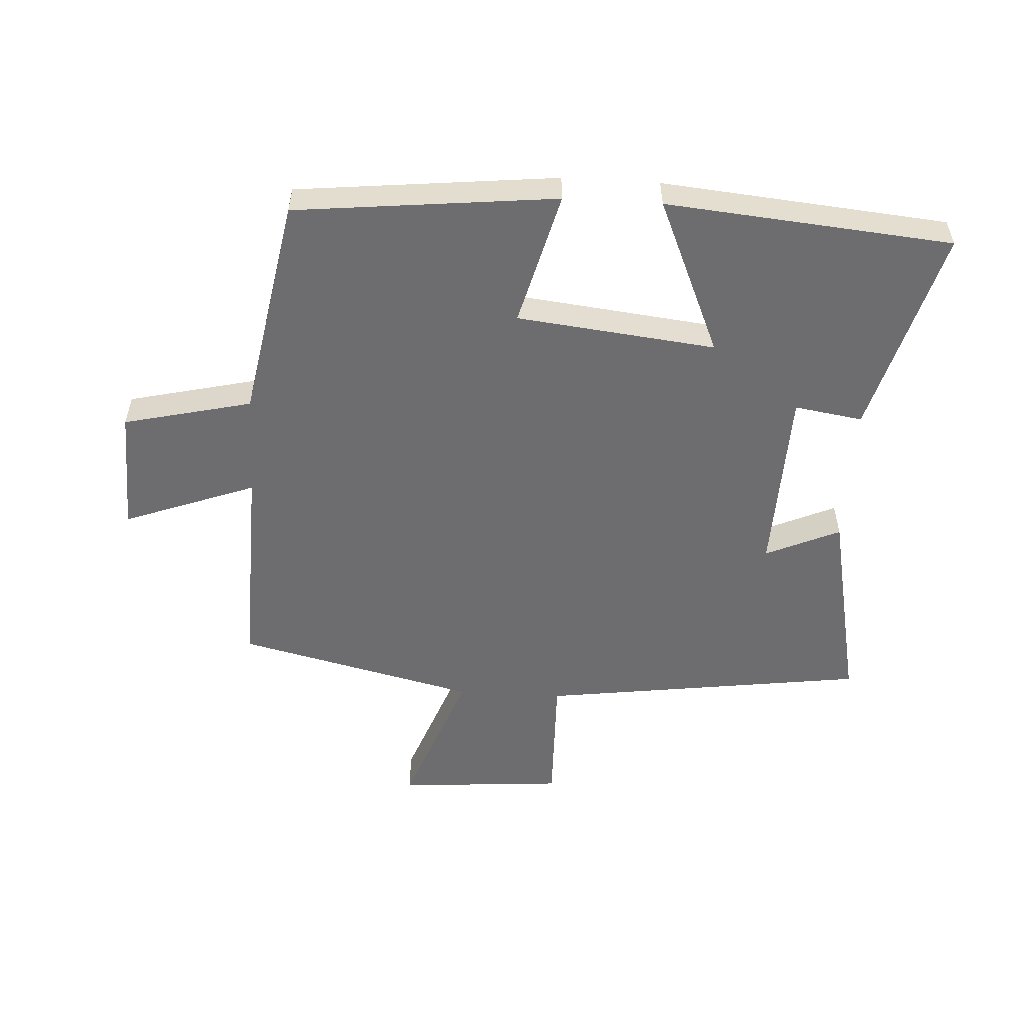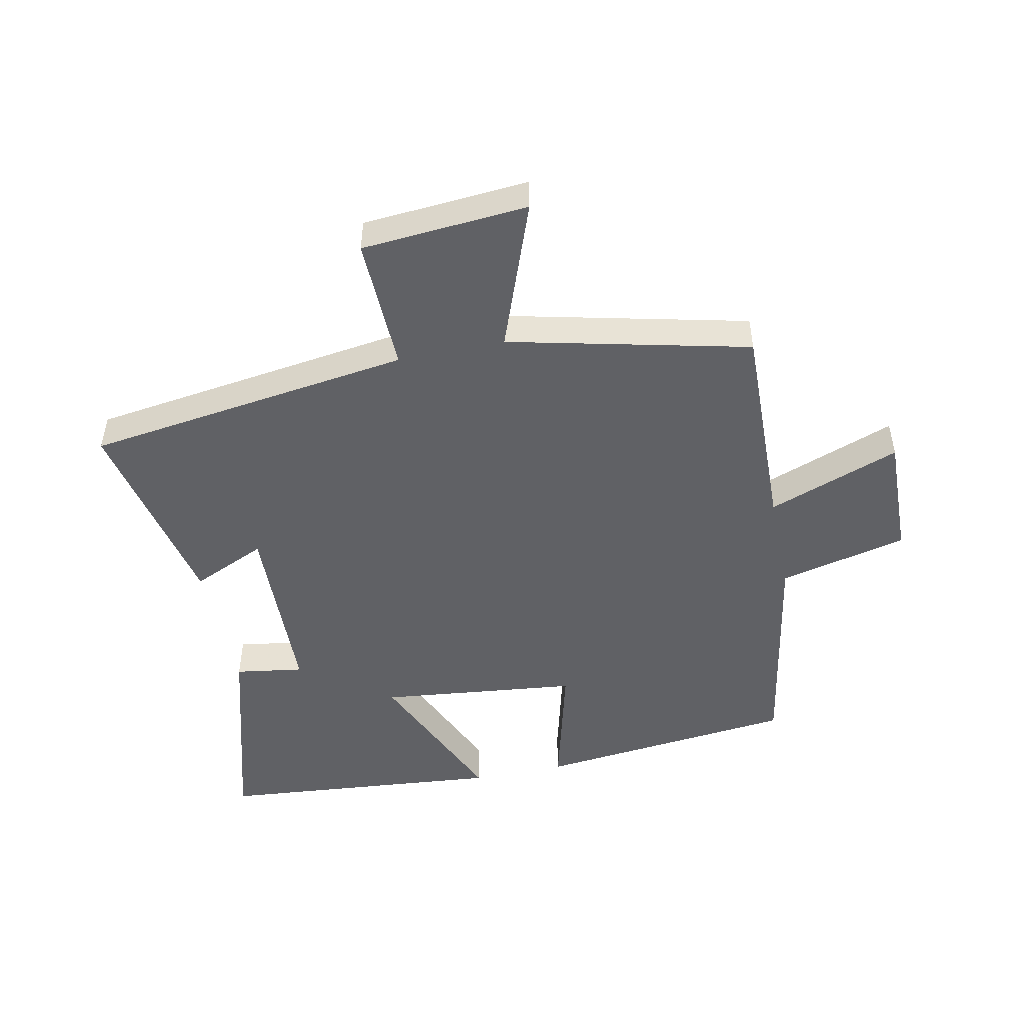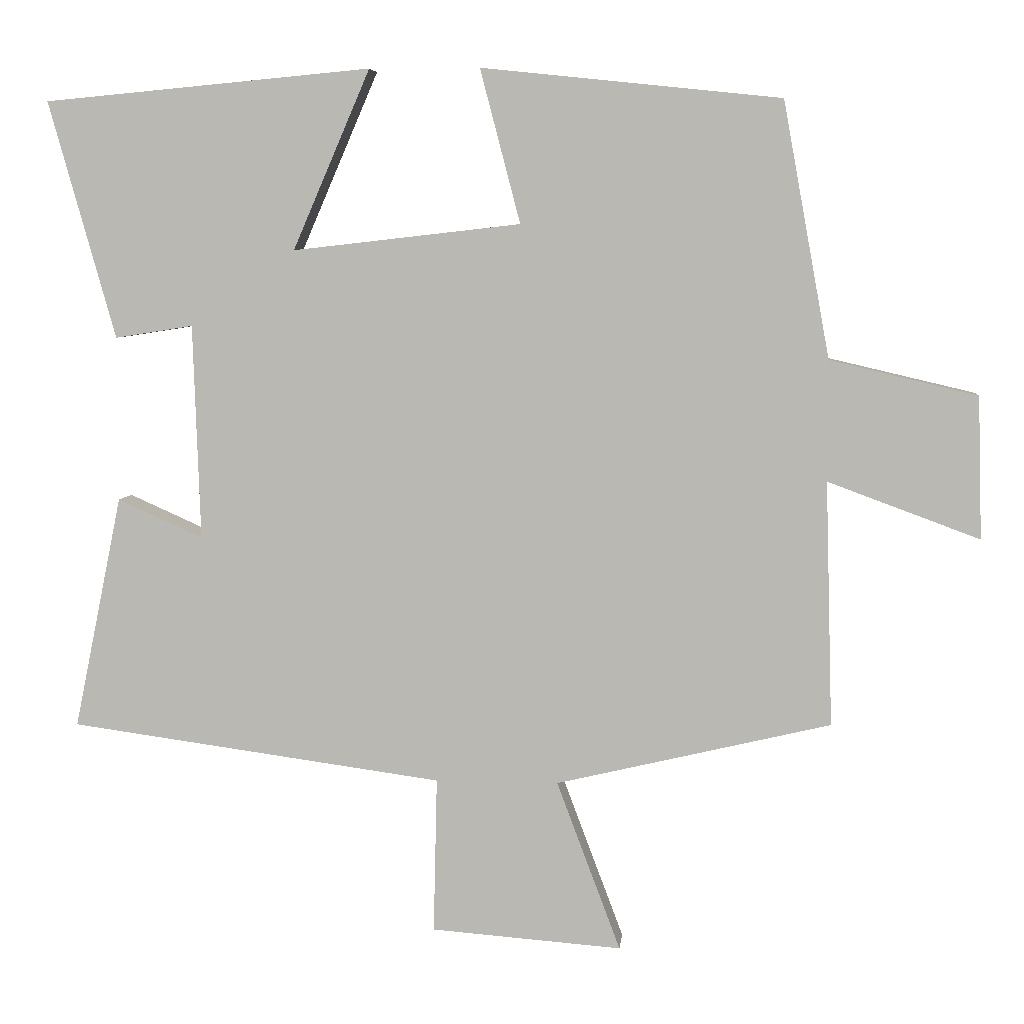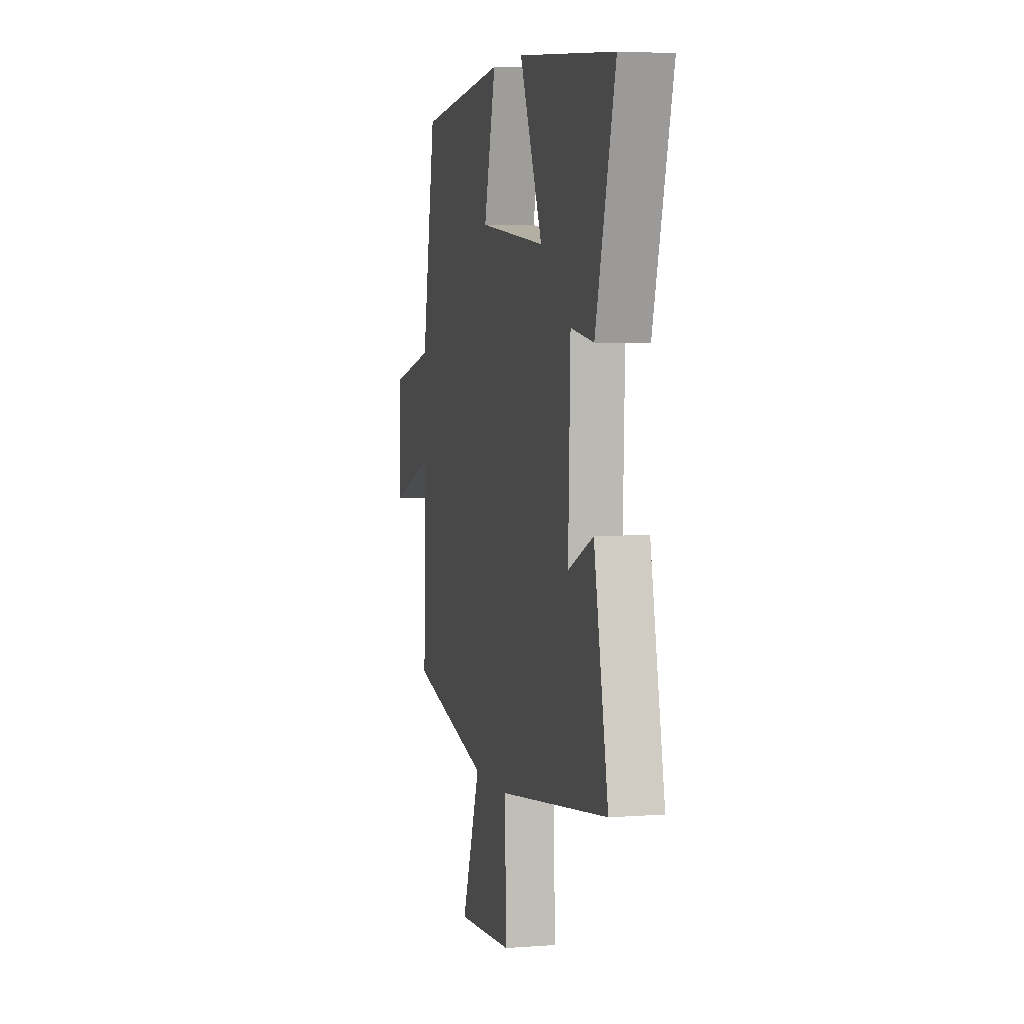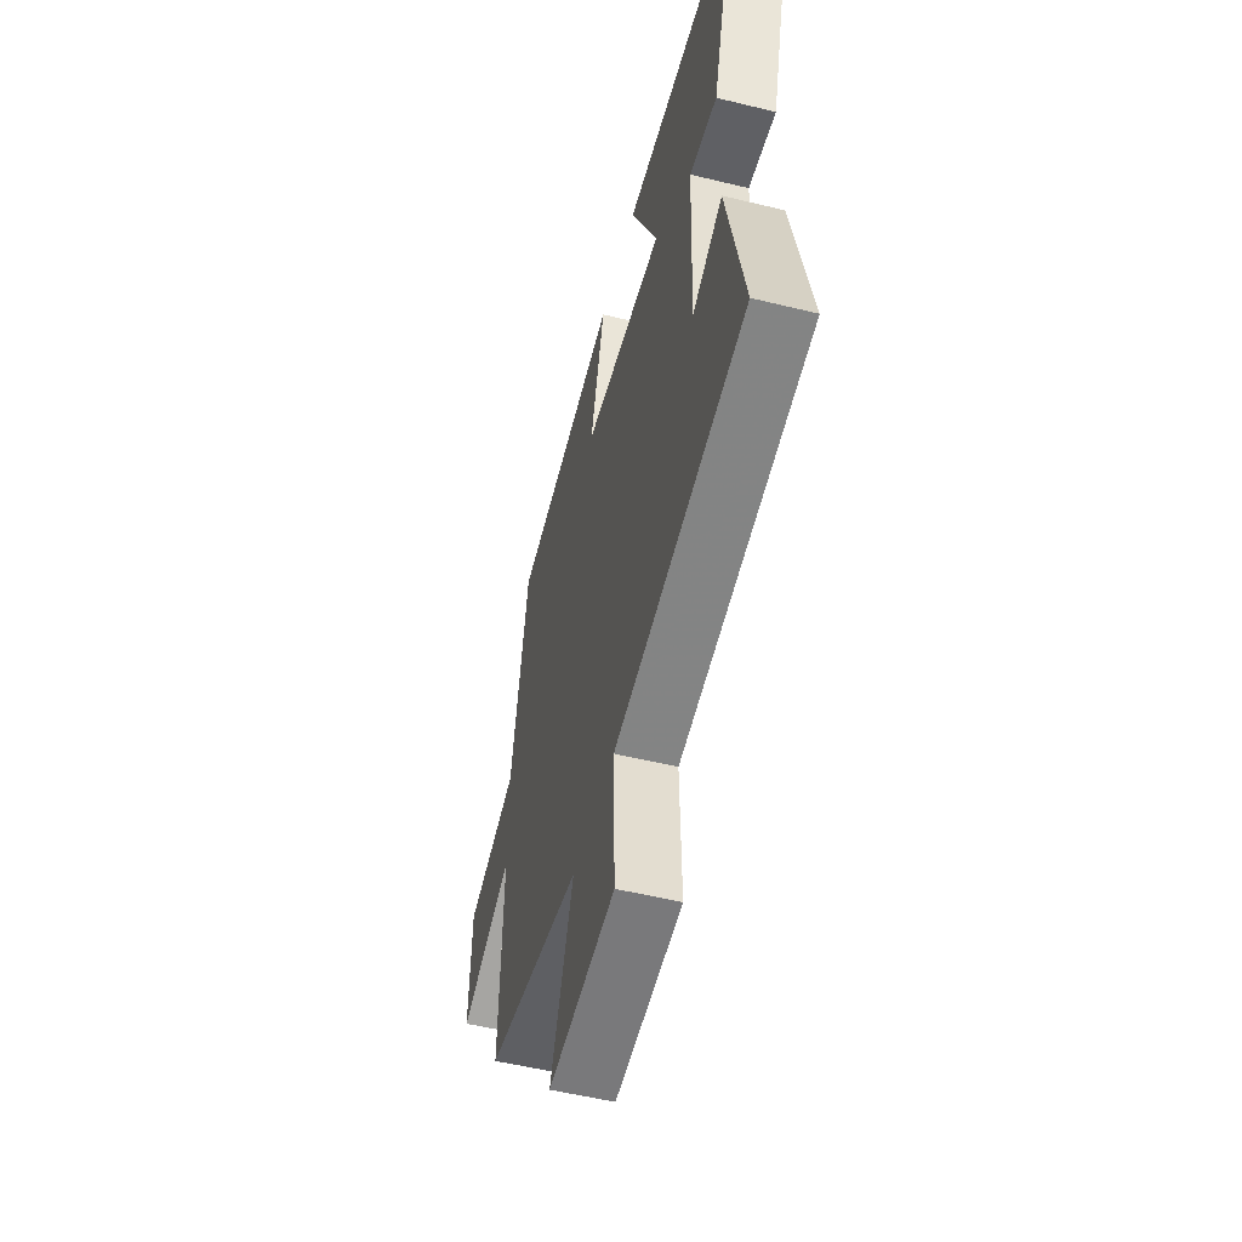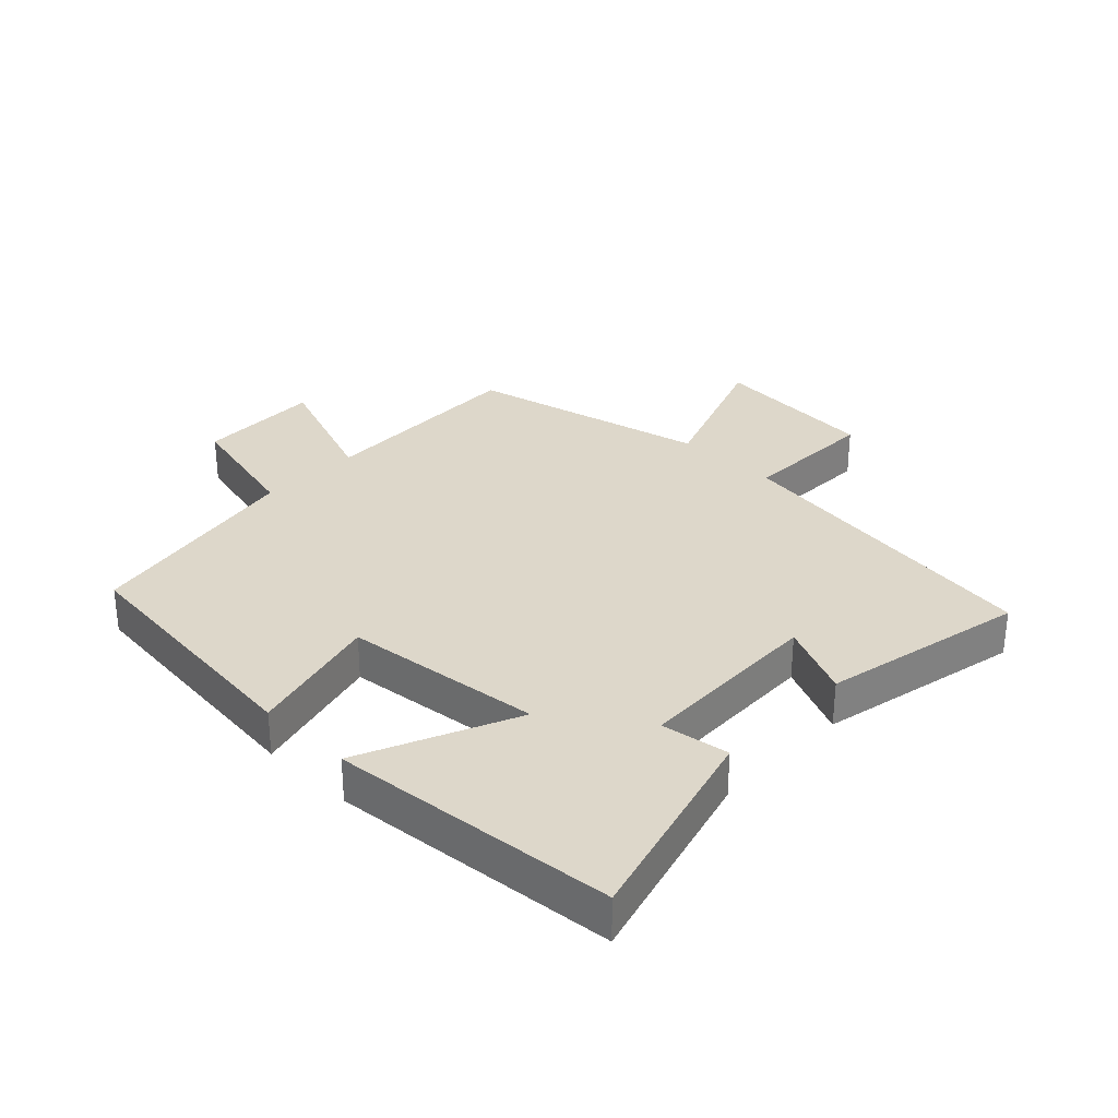
<metadata>
{"format":"obj","ext":"obj","renderer":"f3d","projection":"perspective","resolution":1024,"background":"white","views":[{"elev":-54.1,"azim":-3.3,"up":"+Y"},{"elev":-48.8,"azim":-168.1,"up":"+Y"},{"elev":6.0,"azim":-174.2,"up":"+Z"},{"elev":4.6,"azim":76.4,"up":"+Z"},{"elev":-53.6,"azim":75.4,"up":"+Z"},{"elev":30.9,"azim":44.2,"up":"+Y"}]}
</metadata>
<code>
v 0.593 0.07 0.458
v 0.5 0.07 0.127
v 0.391 0.07 0.144
v 0.381 0.07 -0.156
v 0.5 0.07 -0.103
v 0.567 0.07 -0.429
v 0.045 0.07 -0.5
v 0.05 0.07 -0.717
v -0.216 0.07 -0.737
v -0.127 0.07 -0.5
v -0.51 0.07 -0.409
v -0.5 0.07 -0.068
v -0.711 0.07 -0.146
v -0.705 0.07 0.052
v -0.5 0.07 0.1
v -0.435 0.07 0.456
v -0.018 0.07 0.5
v -0.074 0.07 0.286
v 0.244 0.07 0.25
v 0.136 0.07 0.5
v 0.593 0 0.458
v 0.5 0 0.127
v 0.391 0 0.144
v 0.381 0 -0.156
v 0.5 0 -0.103
v 0.567 0 -0.429
v 0.045 0 -0.5
v 0.05 0 -0.717
v -0.216 0 -0.737
v -0.127 0 -0.5
v -0.51 0 -0.409
v -0.5 0 -0.068
v -0.711 0 -0.146
v -0.705 0 0.052
v -0.5 0 0.1
v -0.435 0 0.456
v -0.018 0 0.5
v -0.074 0 0.286
v 0.244 0 0.25
v 0.136 0 0.5
f 19 20 1 2
f 18 19 2 3
f 15 16 17 18
f 15 18 3 4
f 12 13 14 15
f 12 15 4
f 10 11 12 4
f 7 8 9 10
f 6 7 10
f 4 5 6 10
f 22 21 40 39
f 23 22 39 38
f 38 37 36 35
f 24 23 38 35
f 35 34 33 32
f 24 35 32
f 24 32 31 30
f 30 29 28 27
f 30 27 26
f 30 26 25 24
f 1 21 22 2
f 2 22 23 3
f 3 23 24 4
f 4 24 25 5
f 5 25 26 6
f 6 26 27 7
f 7 27 28 8
f 8 28 29 9
f 9 29 30 10
f 10 30 31 11
f 11 31 32 12
f 12 32 33 13
f 13 33 34 14
f 14 34 35 15
f 15 35 36 16
f 16 36 37 17
f 17 37 38 18
f 18 38 39 19
f 19 39 40 20
f 20 40 21 1

</code>
